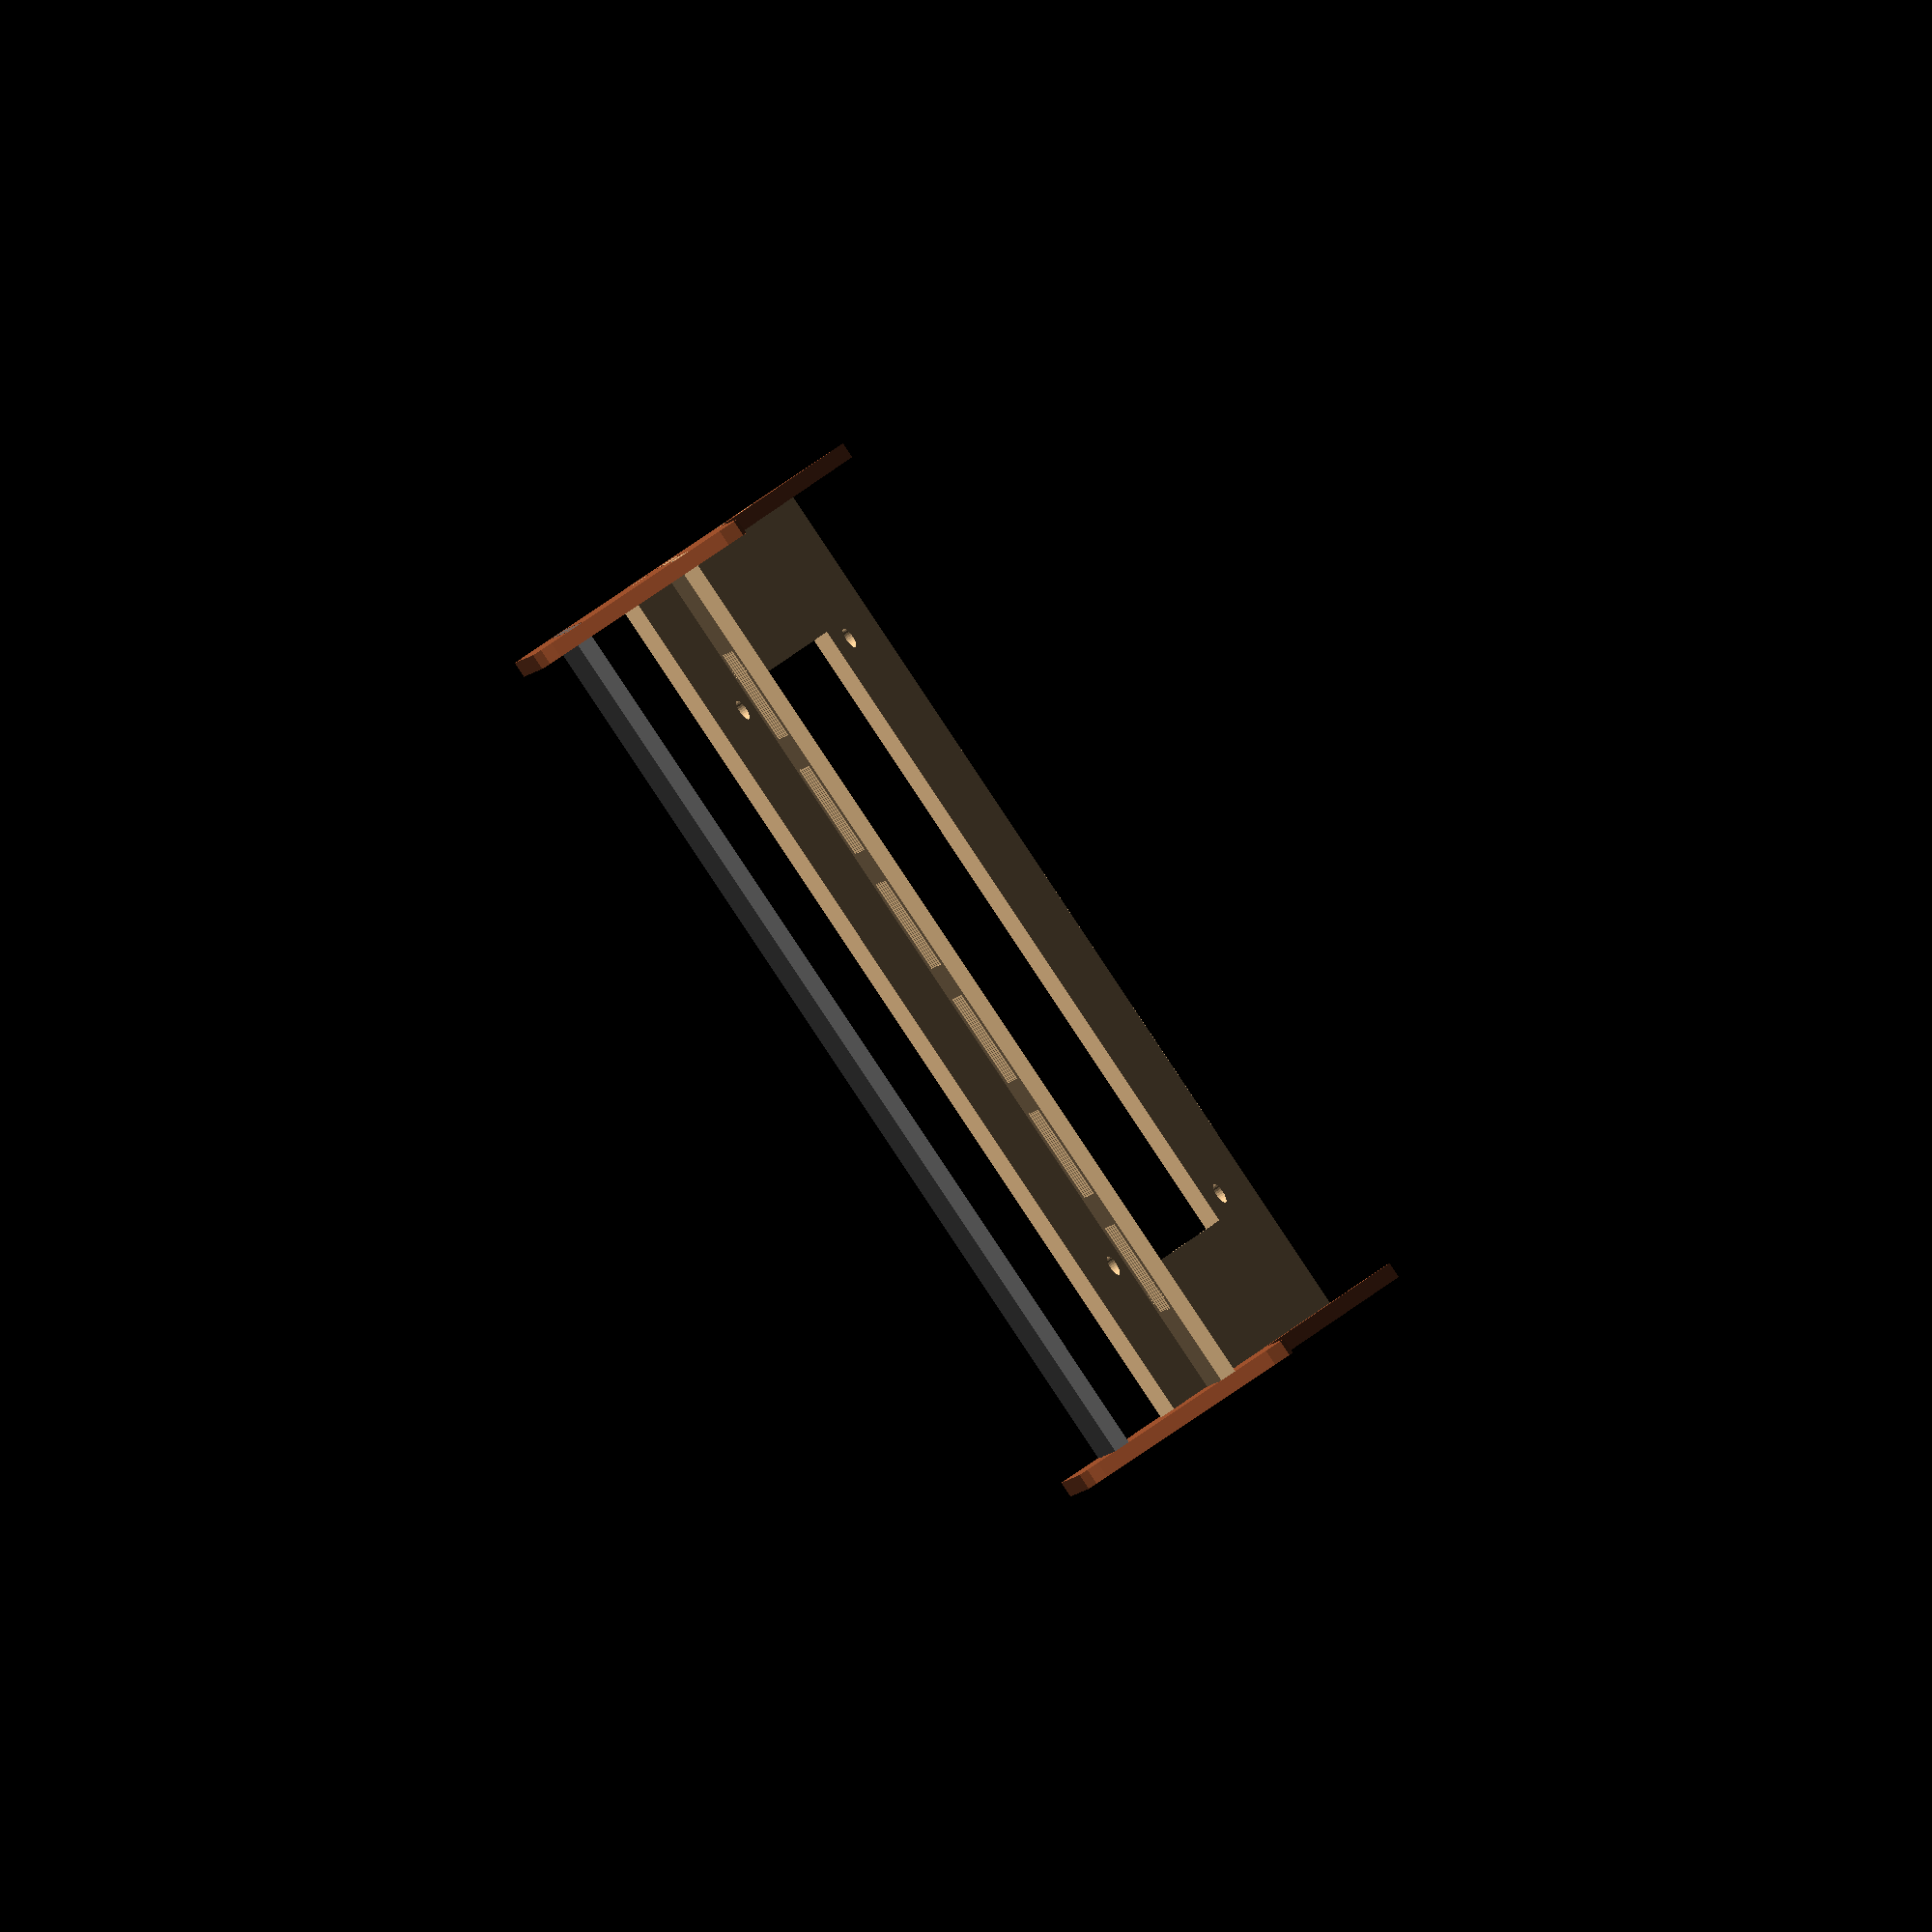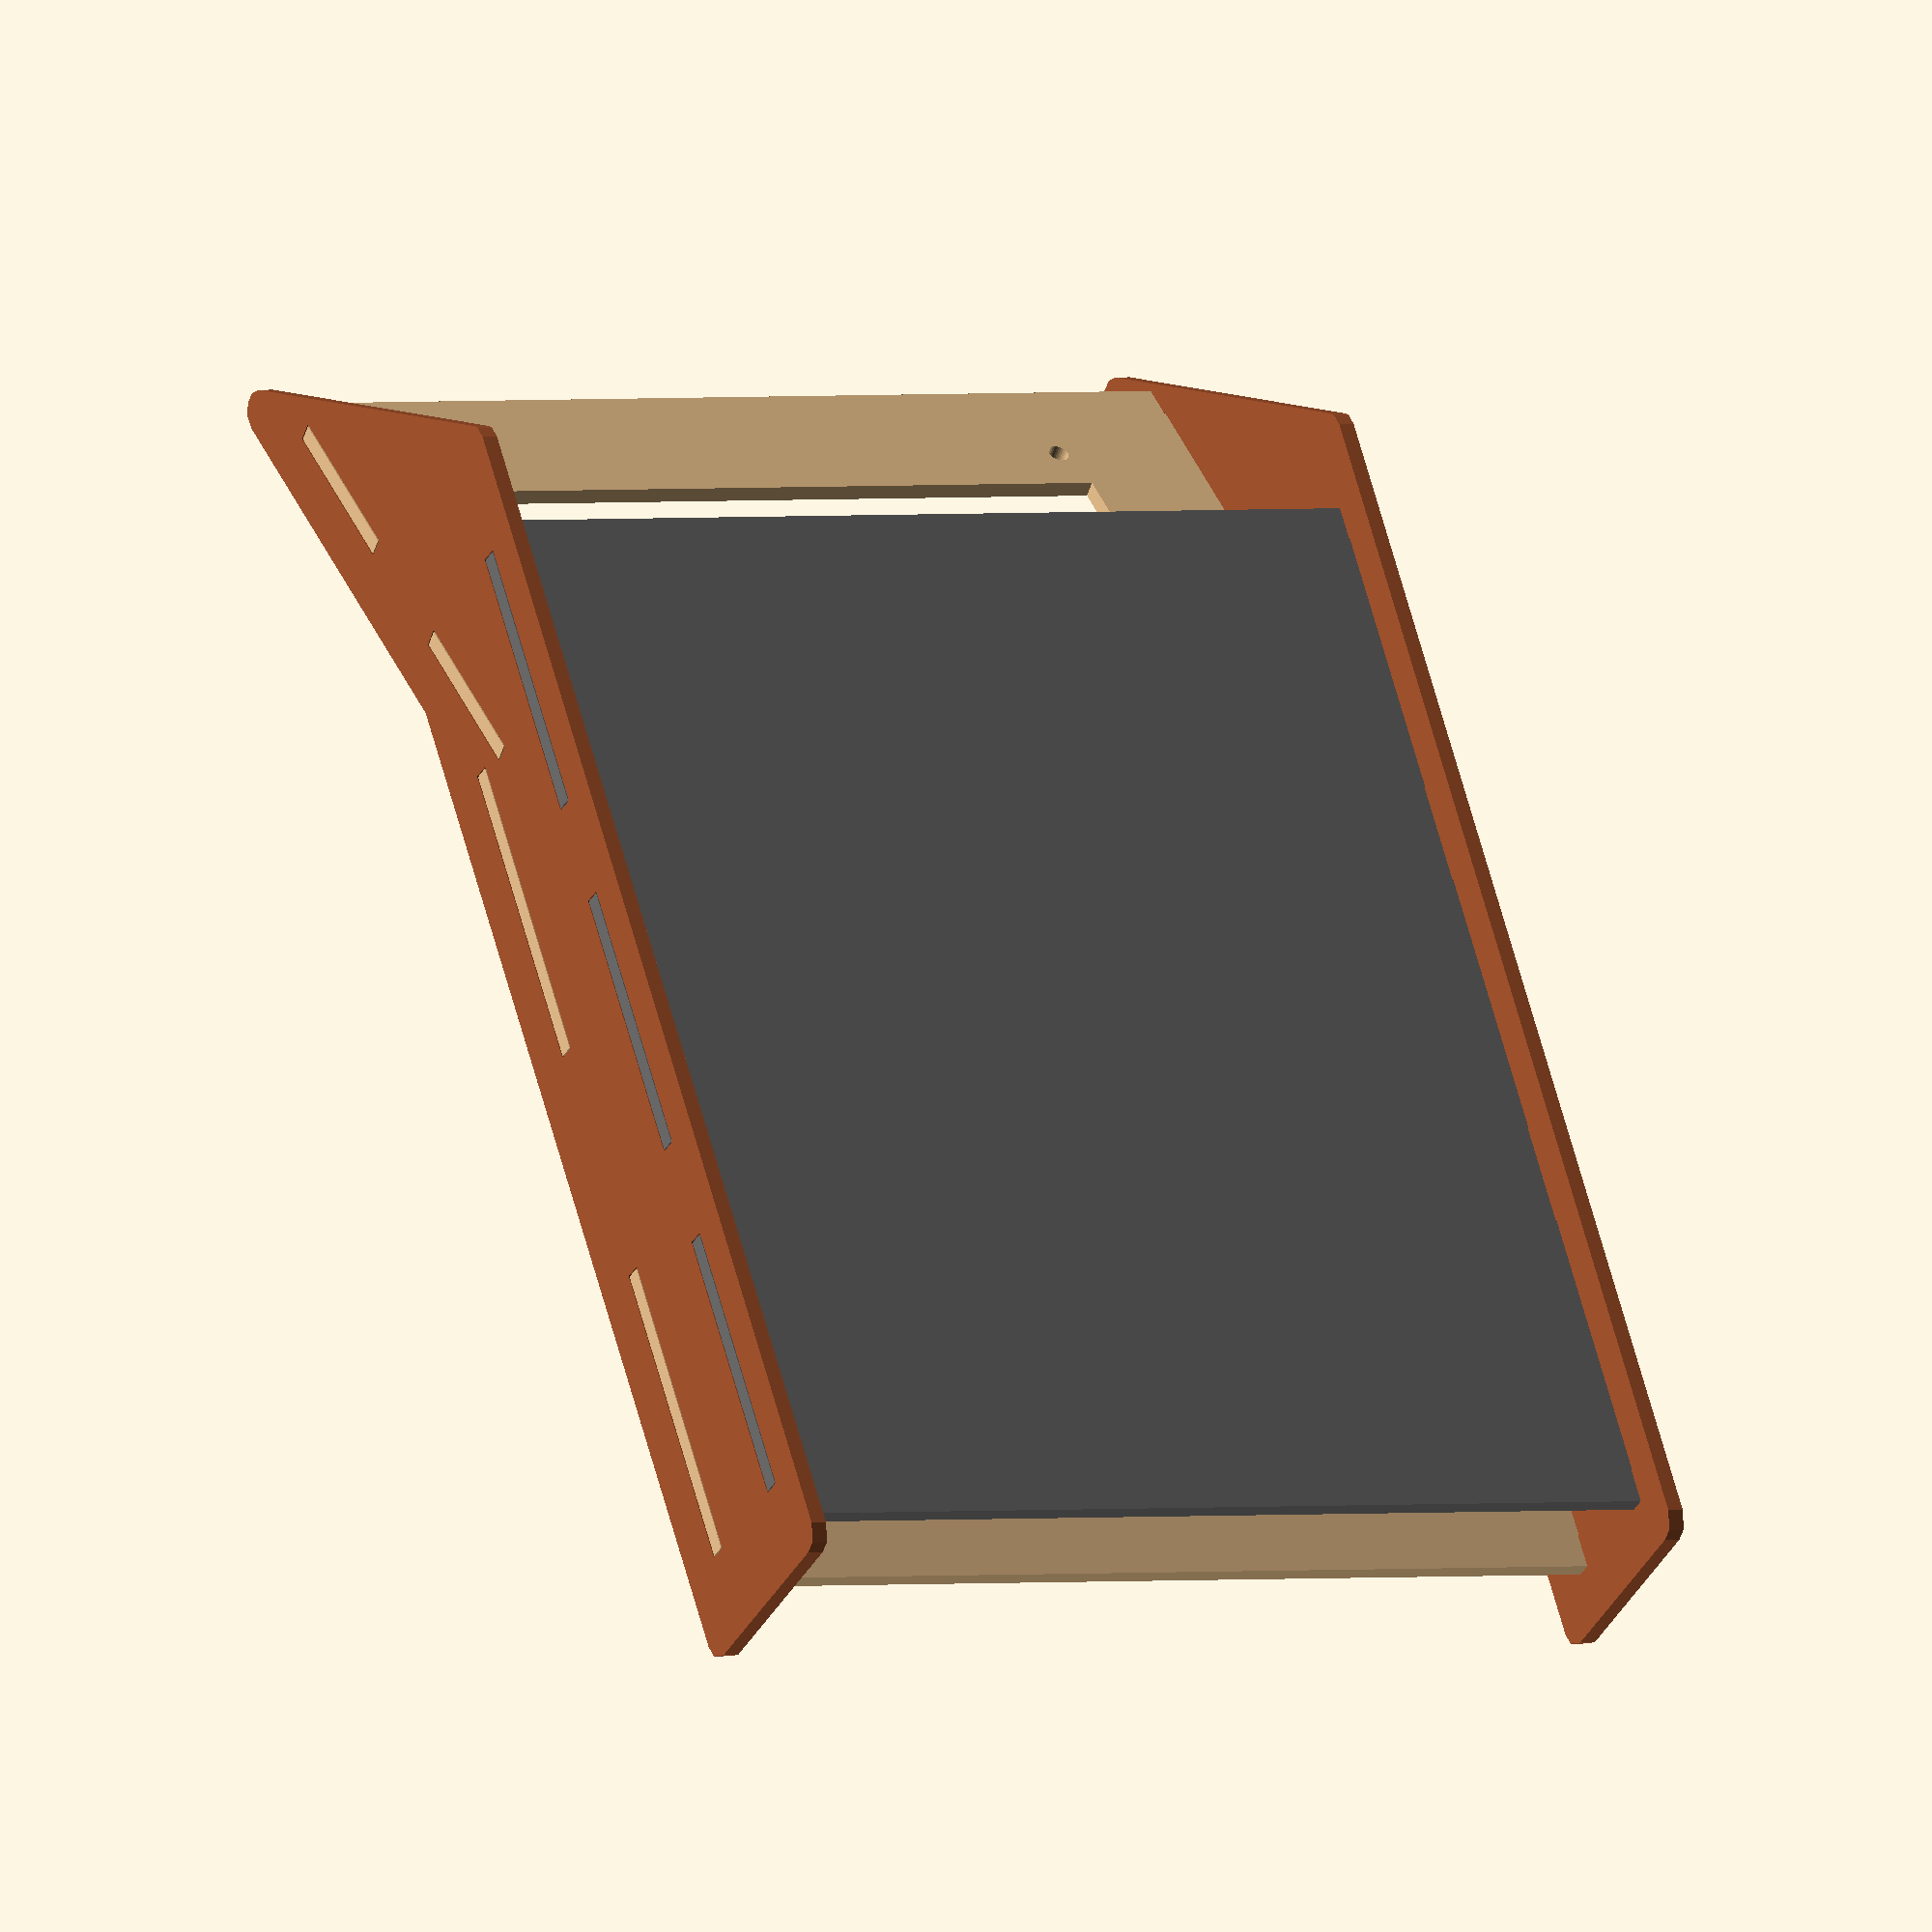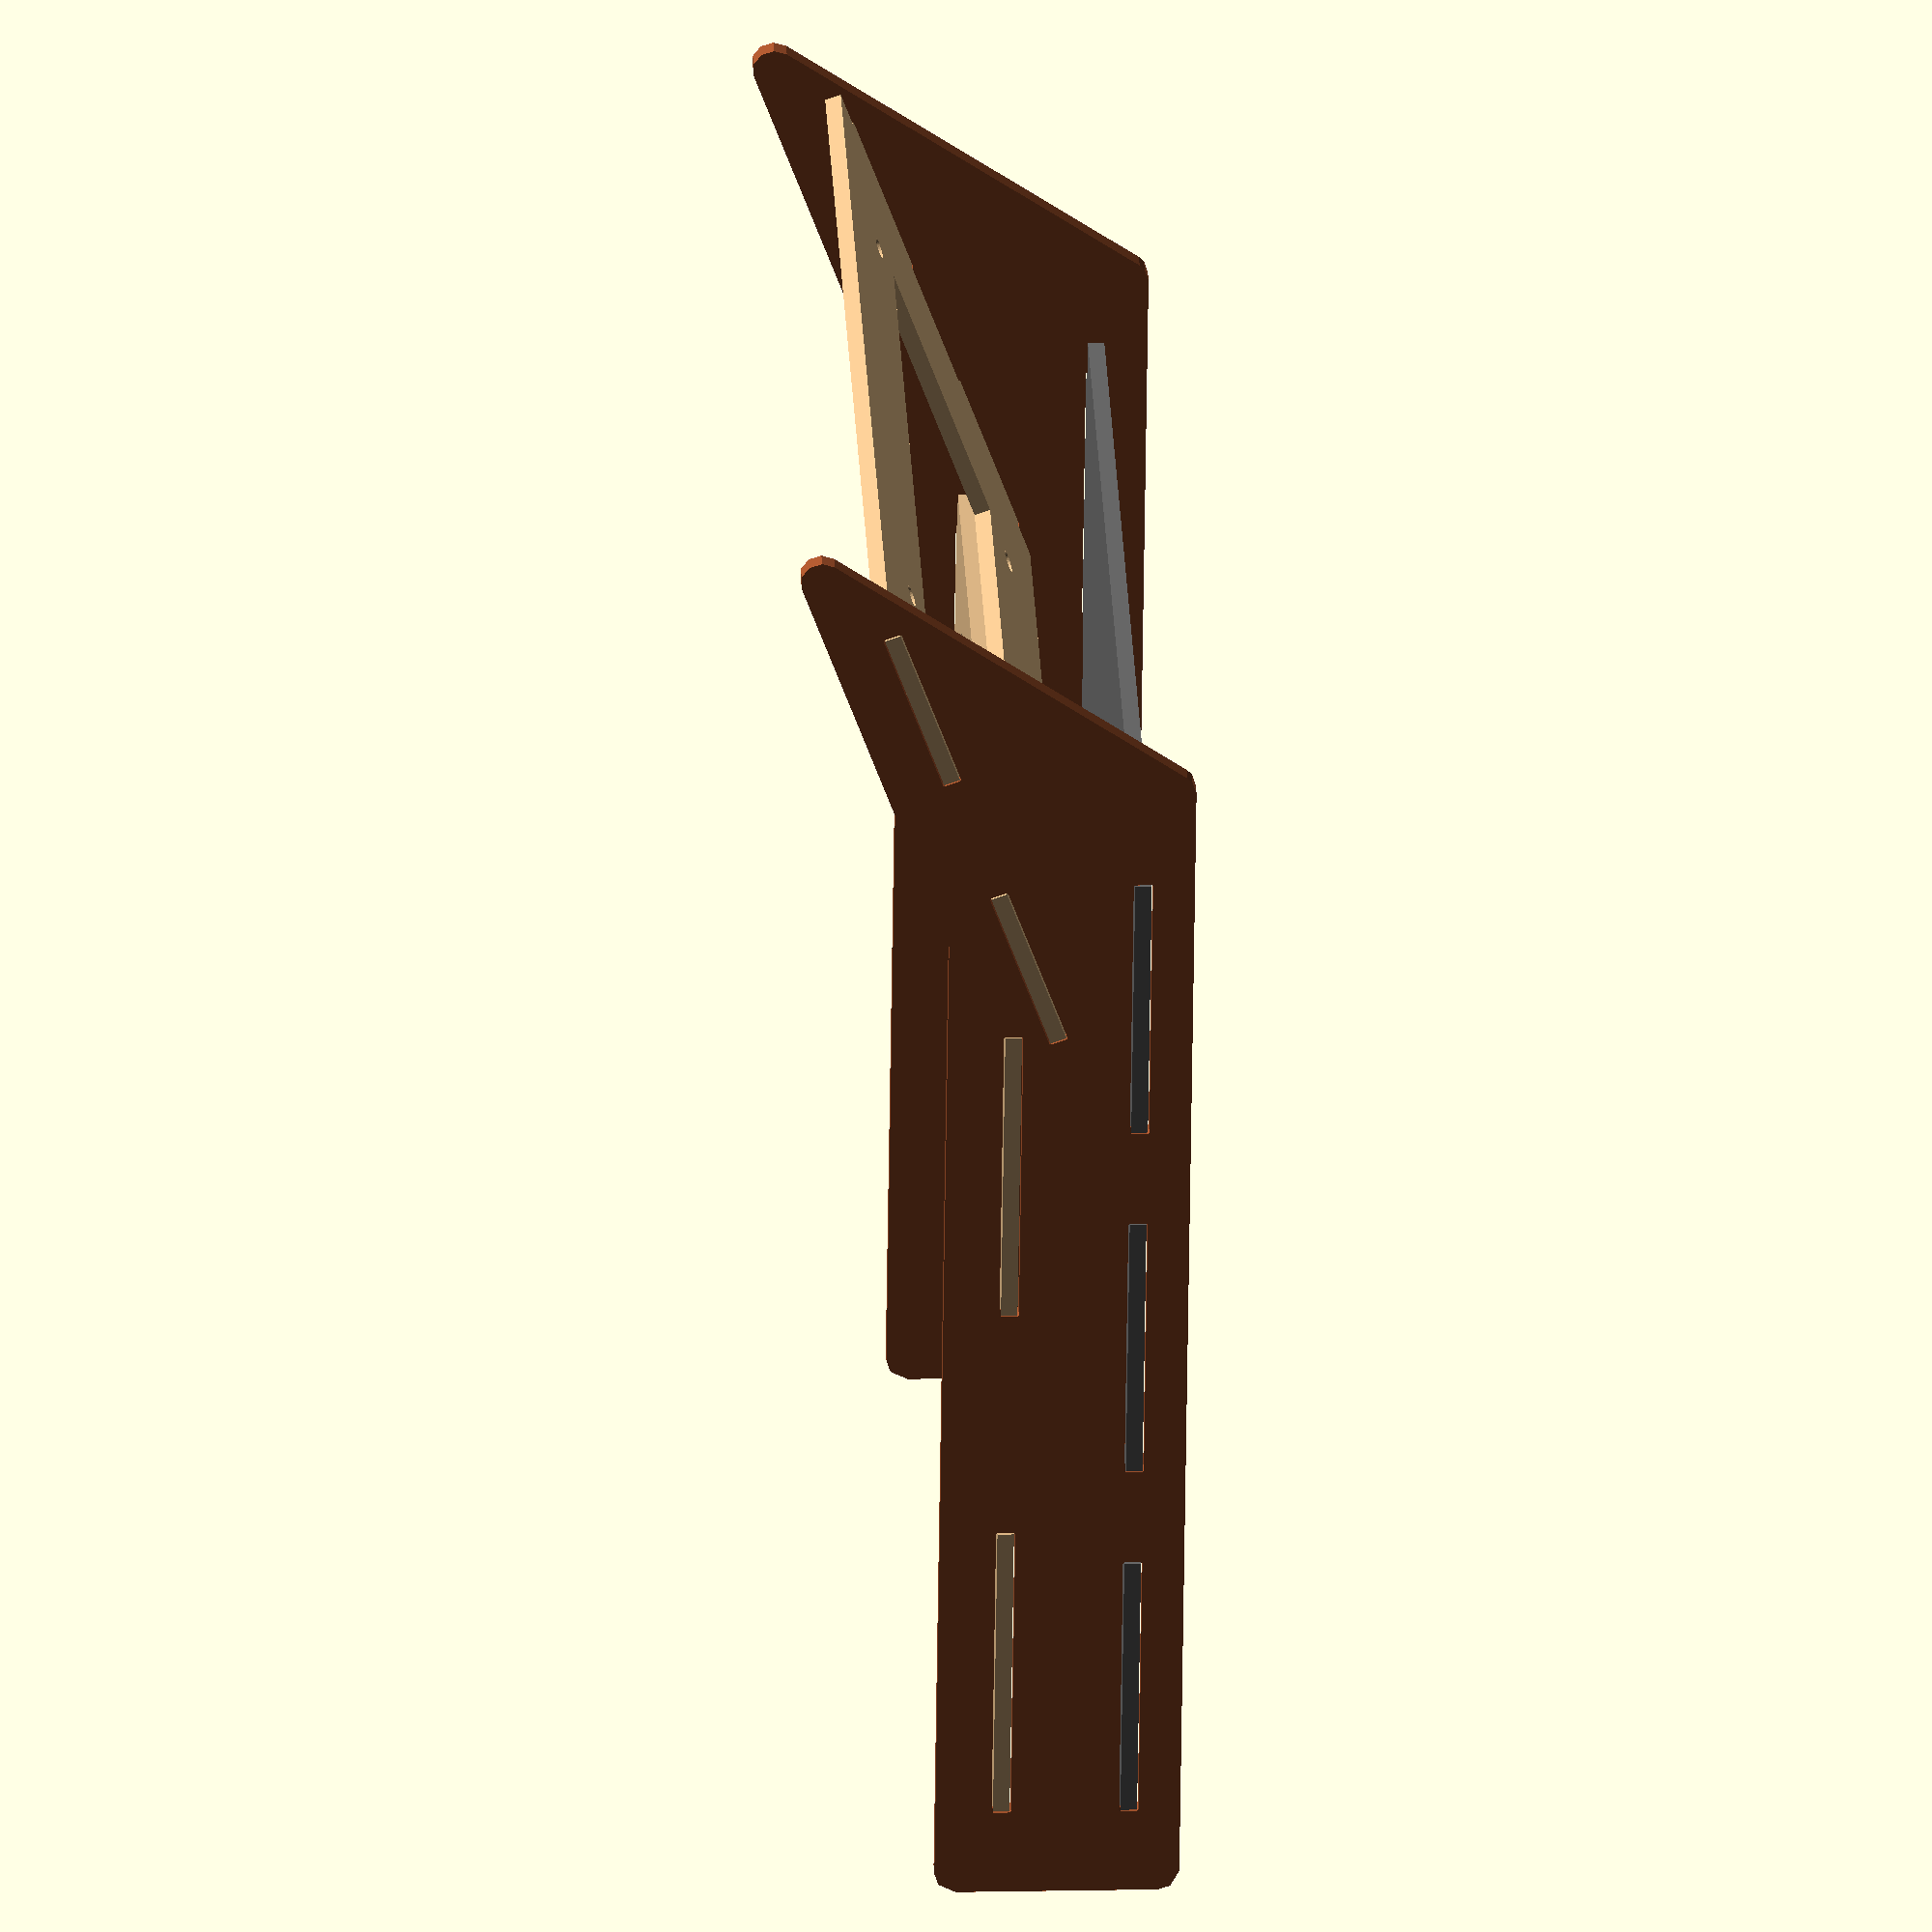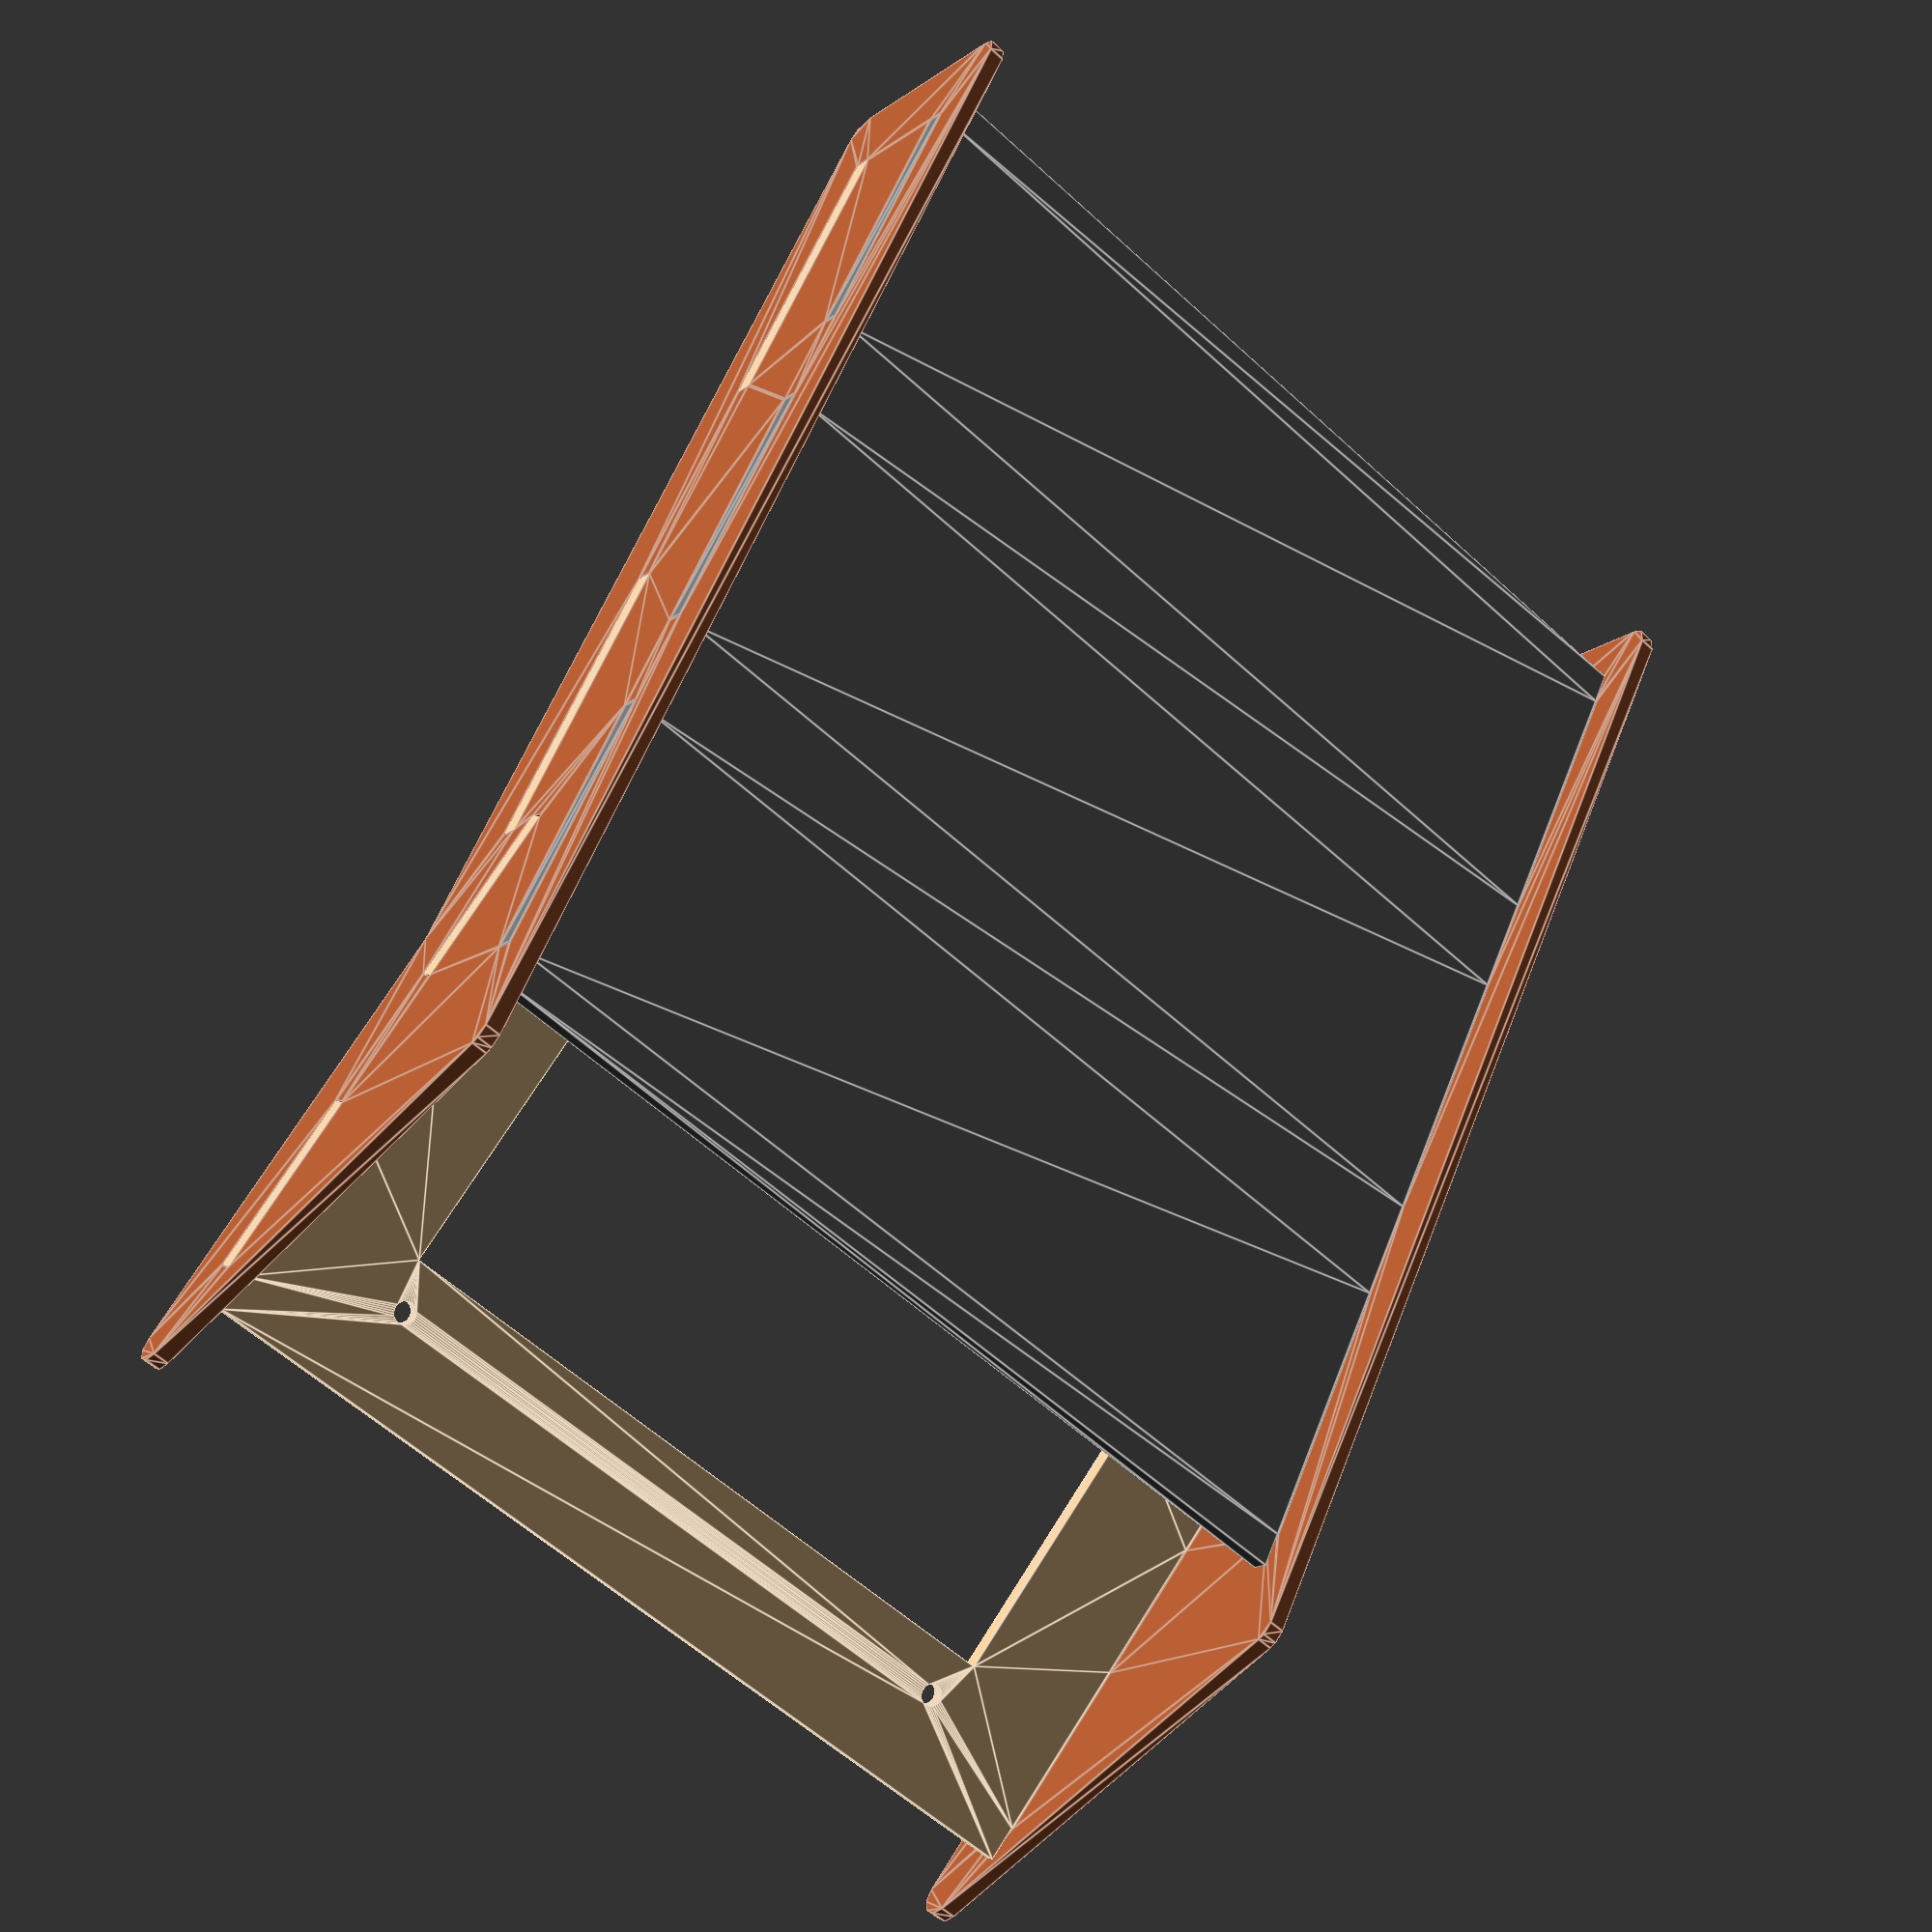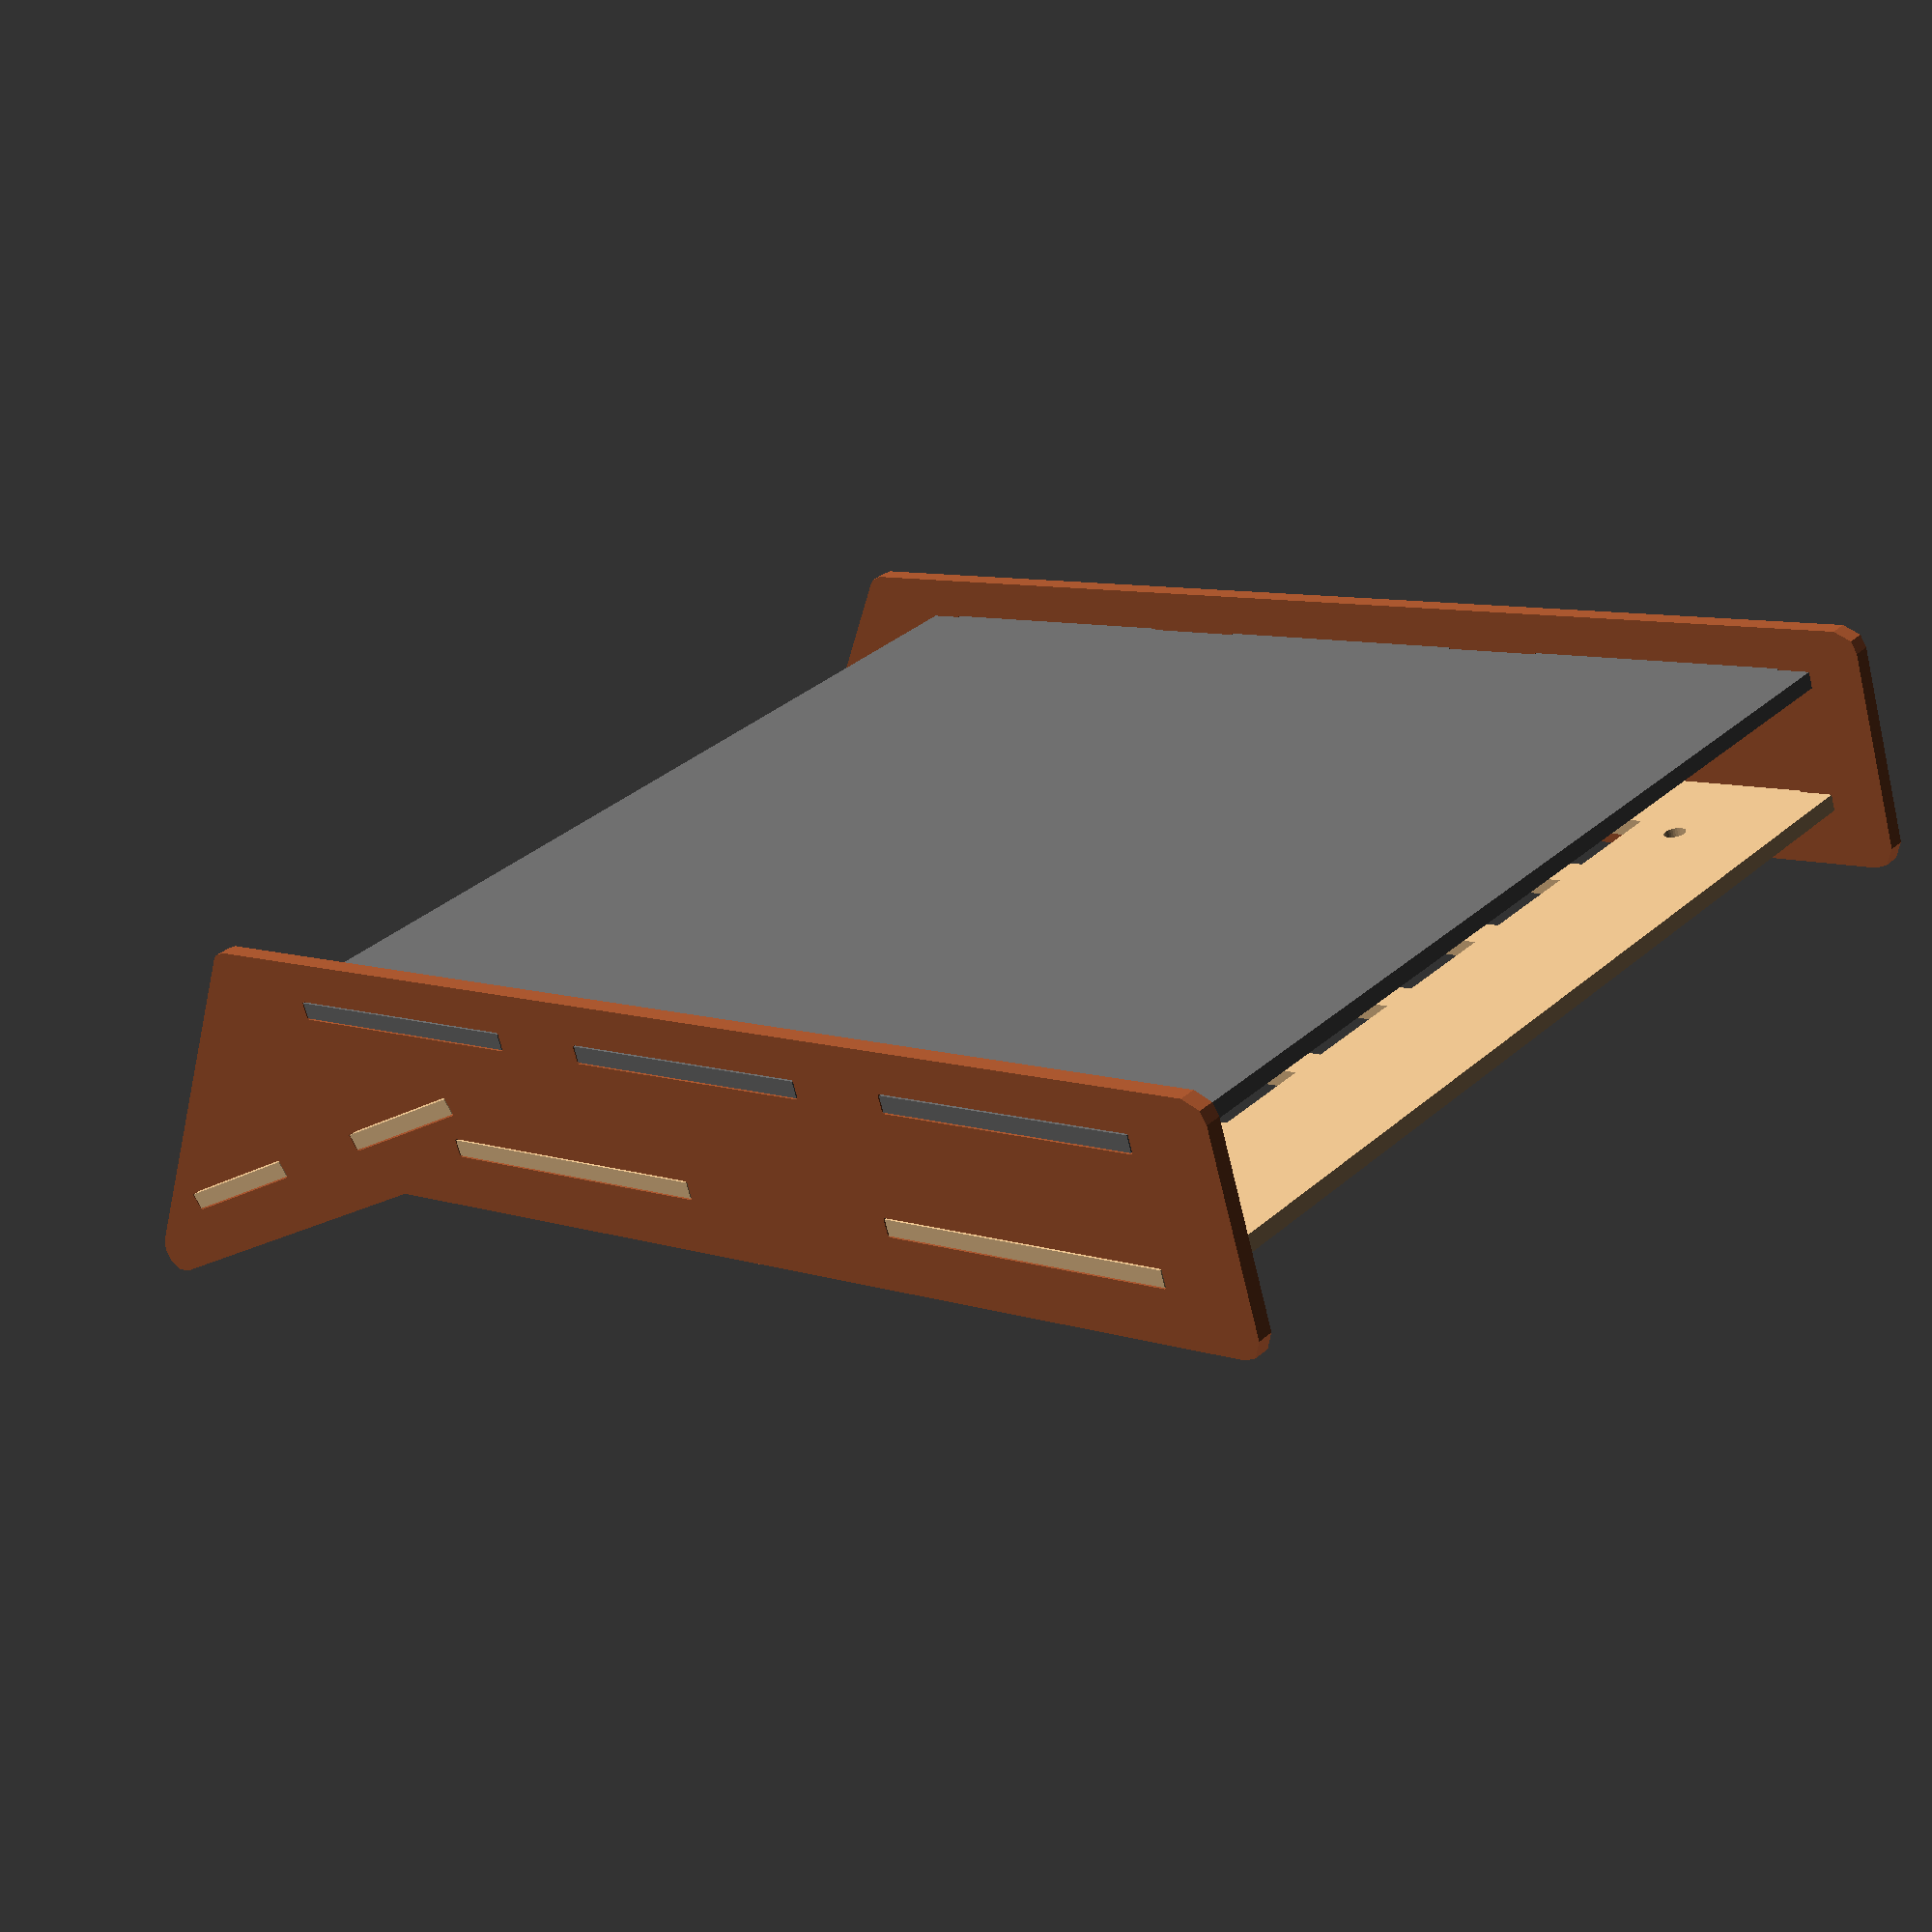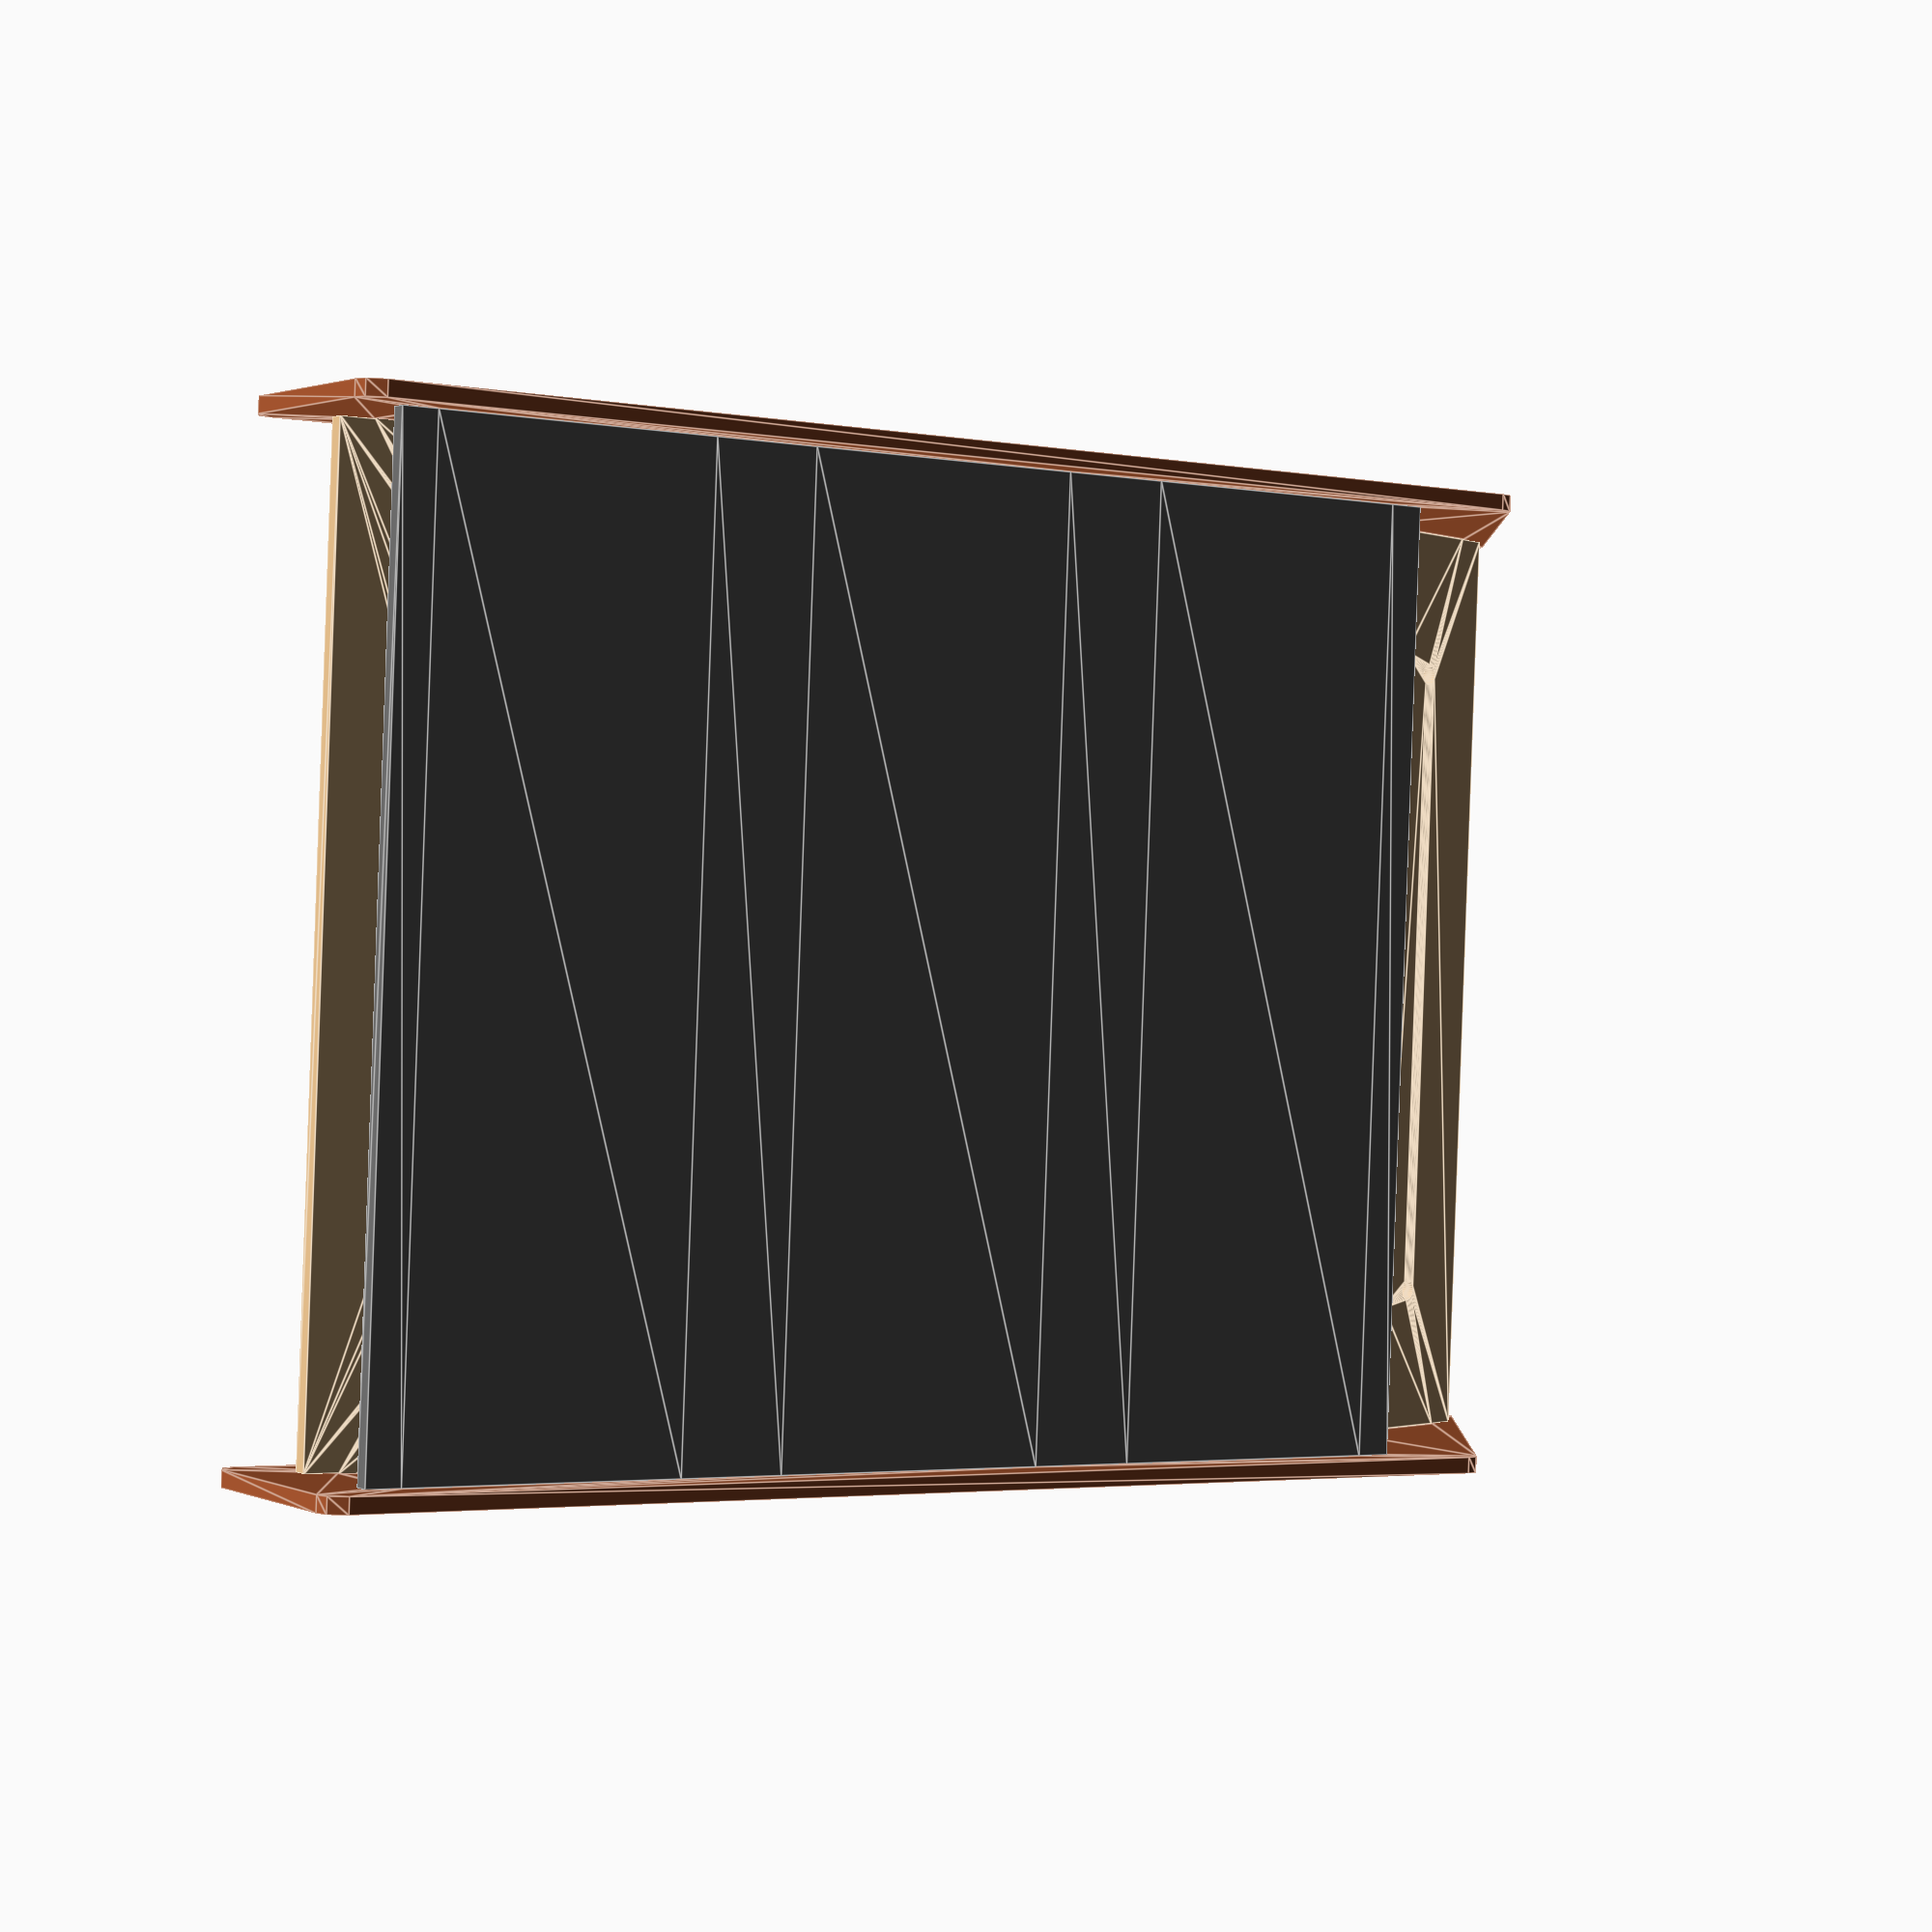
<openscad>


// Thickness of the stock to laser cut
stock_thickness = 2.3;

// Diameter of mounting holes
hole_diameter = 3;

// overhang of side panels beyond plates
side_allowance = 5;

pcb_frame_offset = 10;

keypad_plate_height = 20;
display_plate_height = 12;
display_angle = 20;

front_inset = 10;
back_inset = 10;
base_inset = 3;

display_back_distance = 135;

tab_length = 40;
tab_depth = stock_thickness;
tab_tolerance = .2;

keypad_width = 130;
keypad_height = 115;

// FIXME
display_height = 59.90 + 2*pcb_frame_offset;

display_dimensions = [90,35];

overall_footprint = [114.35 + 2*pcb_frame_offset, 180];

function display_top_coords() = [0,display_back_distance + cos(display_angle) * display_height,display_plate_height + sin(display_angle) * display_height];

module mounting_holes_2d(rows, columns, spacing, diameter) {
    for(row=[0:rows-1], col=[0:columns-1]) {
        translate([diameter/2,diameter/2,0])
        translate([(spacing.x+diameter)*col,(spacing.y+diameter)*row])    
        circle(d=diameter, $fs=.3);
    }
}

module tabs2d(plate_dimensions, num_tabs, tab_length, end_spacing) {
    tab_spacing = (plate_dimensions.y - 2*end_spacing - num_tabs*tab_length)/(num_tabs-1);
    for(tab=[0:num_tabs-1]) {
        translate([-tab_depth, end_spacing + (tab_length+tab_spacing) * tab, 0])
        square([plate_dimensions.x+2*tab_depth, tab_length]);
    }
}

module keypad_plate() {
    // Measured from Adafruit NeoKey 5x6 Ortho Snap-Apart PCB
    pcb_dimensions = [114.35,115.55];
    
    mounting_hole_diameter = hole_diameter;
    mounting_hole_inset = [3.60,3.55]; // from PCB edge to hole edge
    mounting_hole_spacing = [101.20,102.50]; // between nearest hole edges
    
    keyswitch_inset = [2.65,12.20];
    
    // Preferences
    
    
    // Calculated
    frame_dimensions = [pcb_dimensions.x+pcb_frame_offset*2, pcb_dimensions.y+pcb_frame_offset*2];
    
    key_rows = 5;
    key_cols = 6;

    key_width = 14;
    key_height = key_width;

    module plate_frame(size) {
        translate([pcb_frame_offset,pcb_frame_offset,0])
        offset(delta=pcb_frame_offset)
        square(pcb_dimensions);
        // two tabs on each side
        tabs2d(frame_dimensions, 2, 45, 5);
    }

    module key_array(rows, columns, spacing) {
        for(row=[0:rows-1], col=[0:columns-1]) {
            translate([col * (key_width + spacing), 
                row * (key_width + spacing),0])
            square([key_width, key_height]);
        }
    }

    difference() {
        plate_frame([keypad_width, keypad_height]);
        
        translate([keyswitch_inset.x+pcb_frame_offset,
            keyswitch_inset.y+pcb_frame_offset,0])
        key_array(key_rows,key_cols,5.10);
        
        translate([mounting_hole_inset.x+pcb_frame_offset,
            mounting_hole_inset.y+pcb_frame_offset,0])
        mounting_holes_2d(2, 2, mounting_hole_spacing, hole_diameter);
    }
}

module display_plate() {
    // measured from LCD module
    screen_dimensions = [97.10, 39.65];
    pcb_dimensions = [98.25,59.90];
    mounting_hole_diameter = 3.45;
    hole_inset = [1.05,0.7];
    hole_spacing = [89.60, 51.50];
    display_inset = [0.6,10.05];
    
    display_tolerance = .5;
    offset_dimensions = [overall_footprint.x, pcb_dimensions.y+2*pcb_frame_offset];
    
    frame_x_offset = (overall_footprint.x - pcb_dimensions.x) / 2;
    
    module display_frame() {
        translate([-frame_x_offset, -pcb_frame_offset,0])square([overall_footprint.x, pcb_dimensions.y+2*pcb_frame_offset]);
        translate([-frame_x_offset,-pcb_frame_offset,0])
            tabs2d(offset_dimensions, 2, 25, 5);
    }
    
    module cutouts() {
        offset(delta=display_tolerance)
        translate([display_inset.x, display_inset.y,0])square(screen_dimensions);
        translate([hole_inset.x,hole_inset.y,0])
        mounting_holes_2d(2, 2, hole_spacing, hole_diameter);
    }

    translate([frame_x_offset,pcb_frame_offset,0])difference() {
        display_frame();
        cutouts();
    }
    
}

module base_plate(size) {
    square(size);
    tabs2d(size, 3, 40, 5);
}
 
module mounting_plates() {
    translate([tab_depth,0,0]){
        color("BurlyWood"){
            // Keypad Plate
            translate([0, front_inset, keypad_plate_height - stock_thickness])
                linear_extrude(stock_thickness)
                keypad_plate();
            
            // Display Plate
            translate([0,display_back_distance,display_plate_height])
                rotate([display_angle,0,0])
                translate([0,0,-stock_thickness])
                linear_extrude(stock_thickness)
                display_plate();
        }
        
        color("DimGray")
            // Base Plate
            translate([0, front_inset, 0])
            linear_extrude(stock_thickness)
            base_plate([overall_footprint.x, overall_footprint.y - front_inset - back_inset]);
    }
}

module side_panel() {
    module slots2d() {
        offset(tab_tolerance)projection()intersection() {
            translate([0,0,-(overall_footprint.x + tab_depth + 1)])rotate([0,0,-90])rotate([0,-90,0])mounting_plates();
            // FIXME
            cube([overall_footprint.y + 30, display_top_coords().z + 20, 2]);
        }
    }
    
    module side_polygon() {
        d2 = display_plate_height - (keypad_plate_height + side_allowance);
        d3 = side_allowance/cos(display_angle);
        x = (d2+d3)/tan(display_angle);
        hard_point_1 = [display_back_distance - x, keypad_plate_height + side_allowance];
        
        d4 = side_allowance / sin(display_angle);
        d5 = (side_allowance + d4) * tan(display_angle);
        y = display_top_coords().z + d5;
        hard_point_2 = [display_top_coords().y + side_allowance, y];

        offset(3)polygon([
        [front_inset - side_allowance, -base_inset],
        [front_inset - side_allowance,keypad_plate_height + side_allowance],
        hard_point_1,
        hard_point_2, 
        [overall_footprint.y,-base_inset]
        ]);
    }
    rotate([0,90,0])rotate([0,0,90])
    linear_extrude(stock_thickness)difference() {
        side_polygon();
        slots2d();
    }
}
color("Sienna"){
    side_panel();
    translate([overall_footprint.x+tab_depth,0,0])side_panel();
}
mounting_plates();

</openscad>
<views>
elev=91.6 azim=358.5 roll=303.7 proj=o view=wireframe
elev=34.1 azim=16.7 roll=155.2 proj=o view=wireframe
elev=344.3 azim=15.7 roll=87.1 proj=o view=wireframe
elev=17.7 azim=153.9 roll=143.4 proj=p view=edges
elev=67.5 azim=48.0 roll=193.5 proj=p view=solid
elev=358.5 azim=267.6 roll=147.0 proj=p view=edges
</views>
